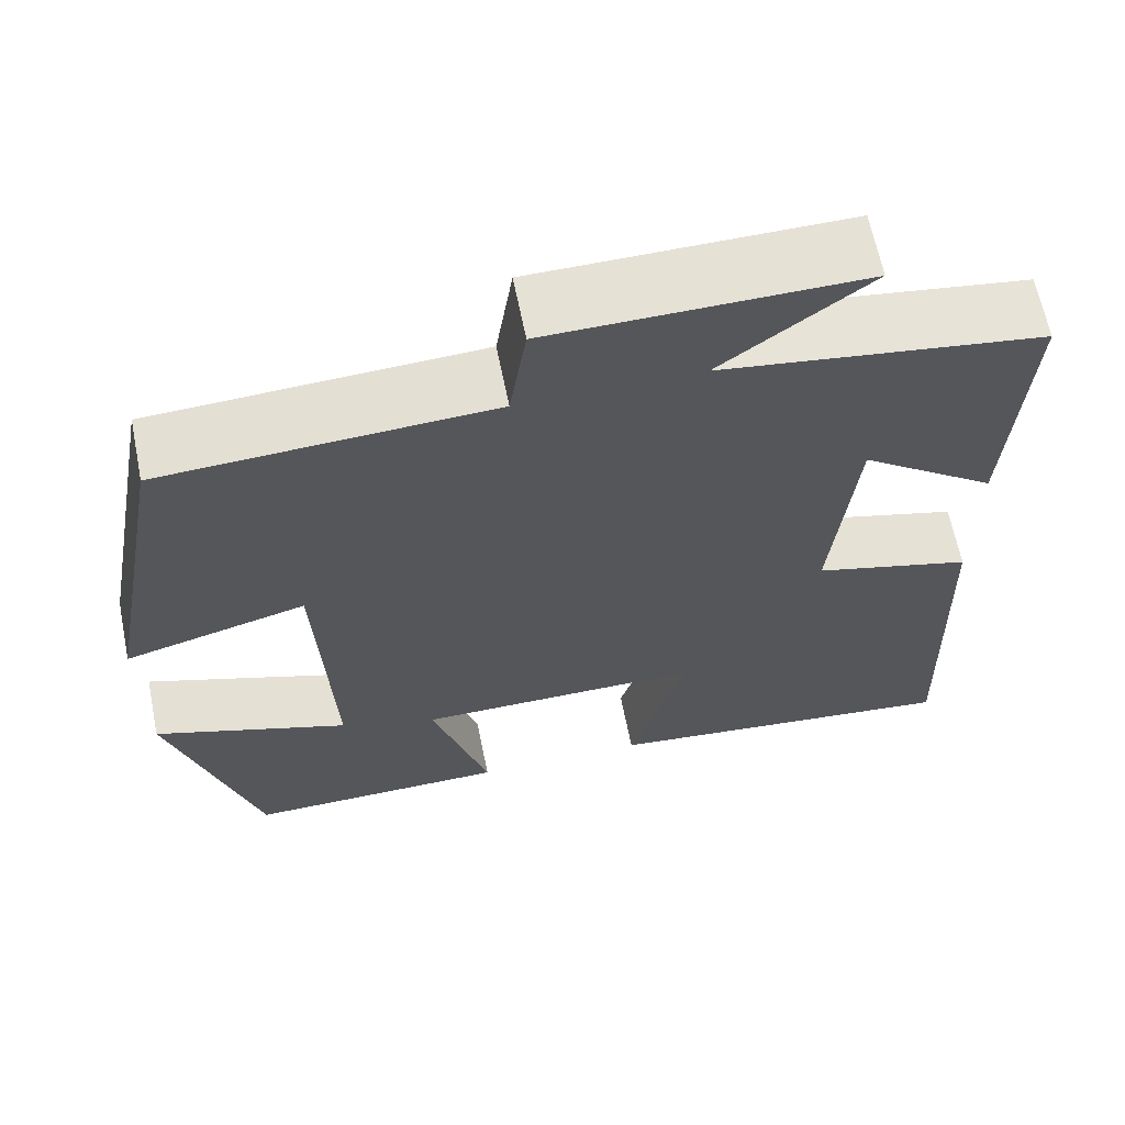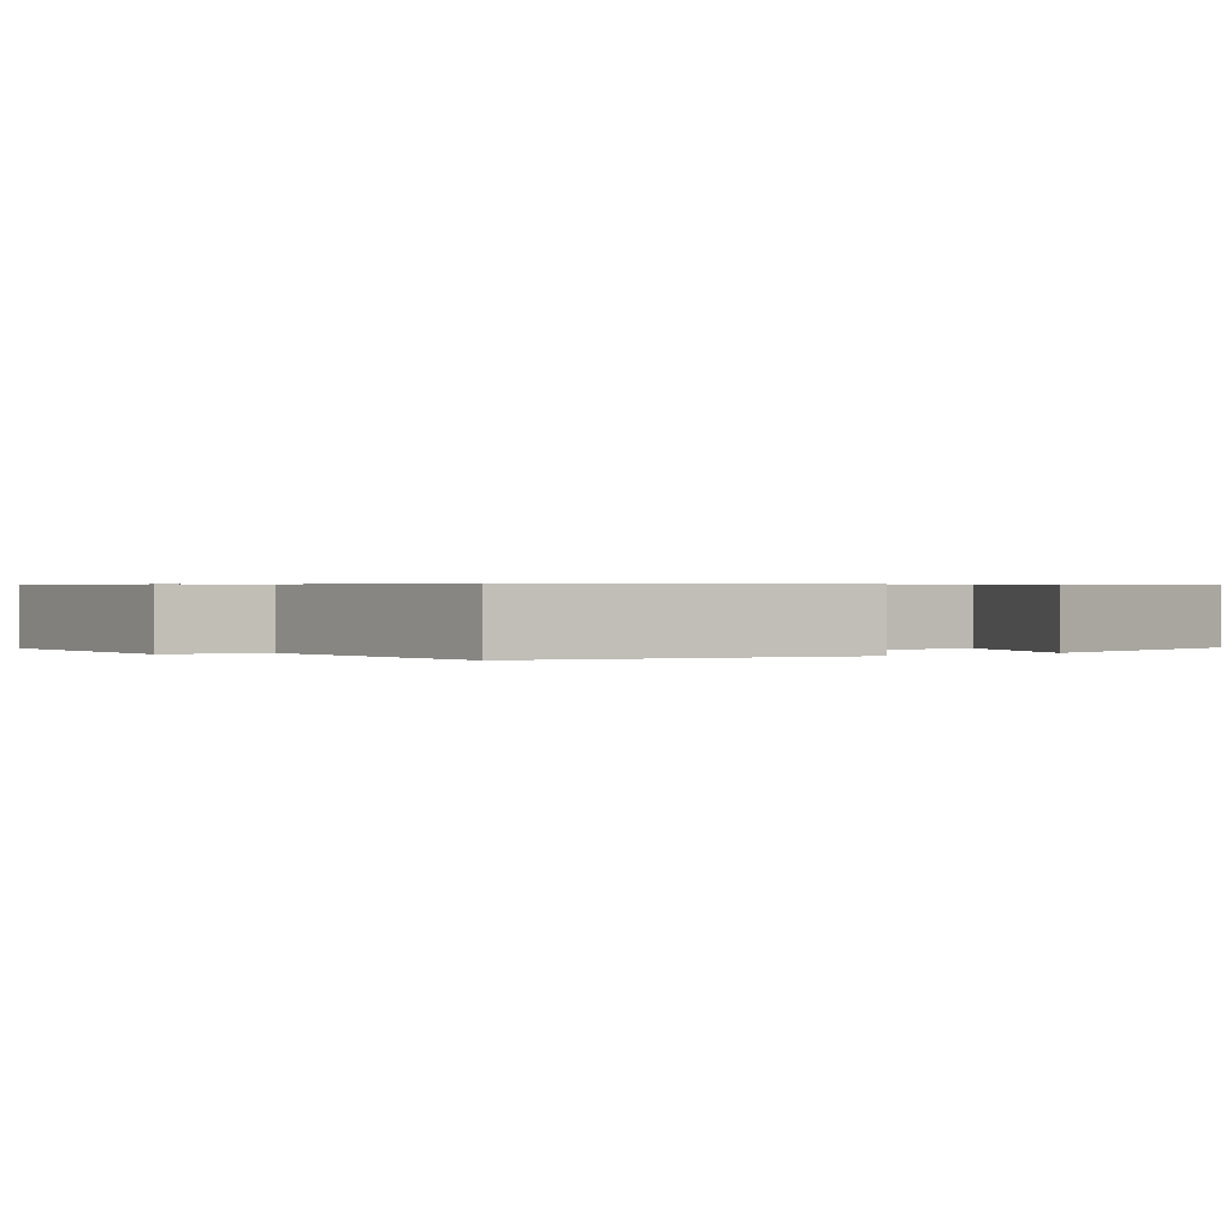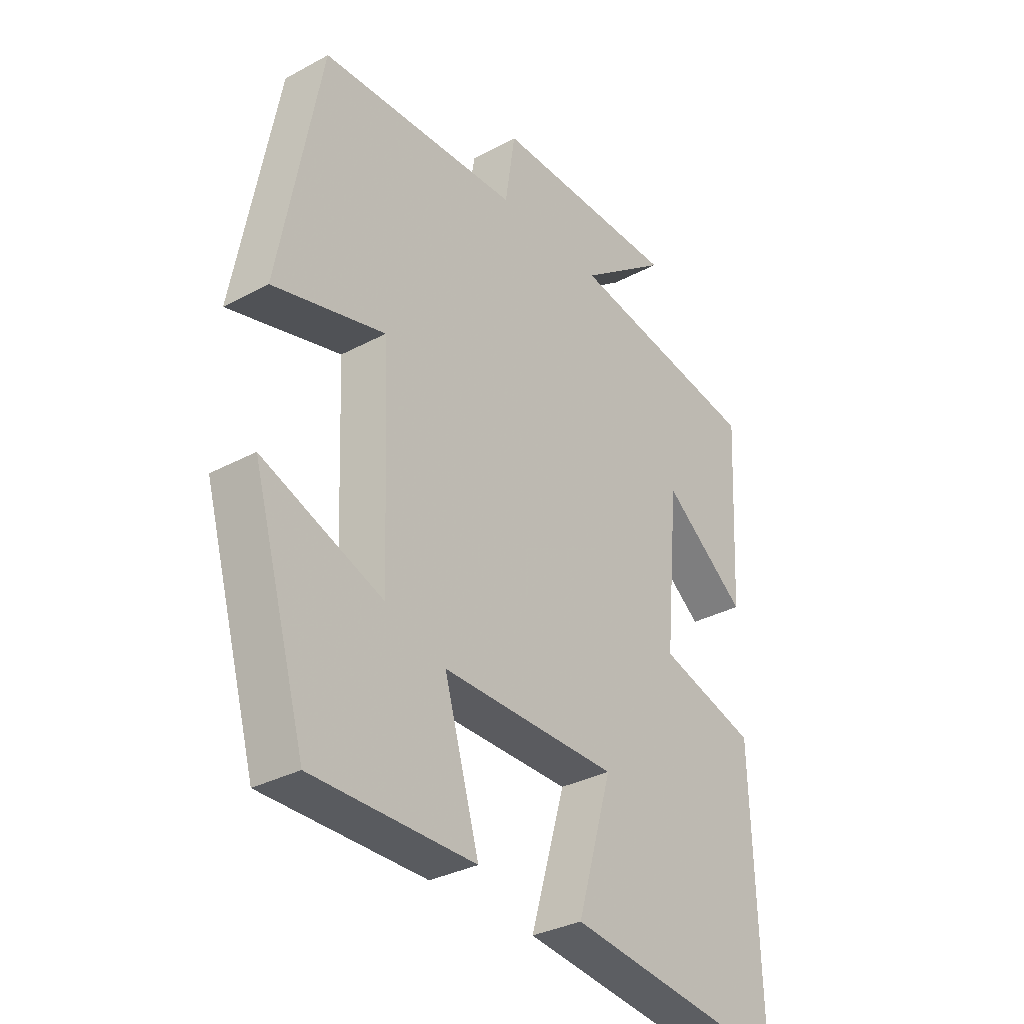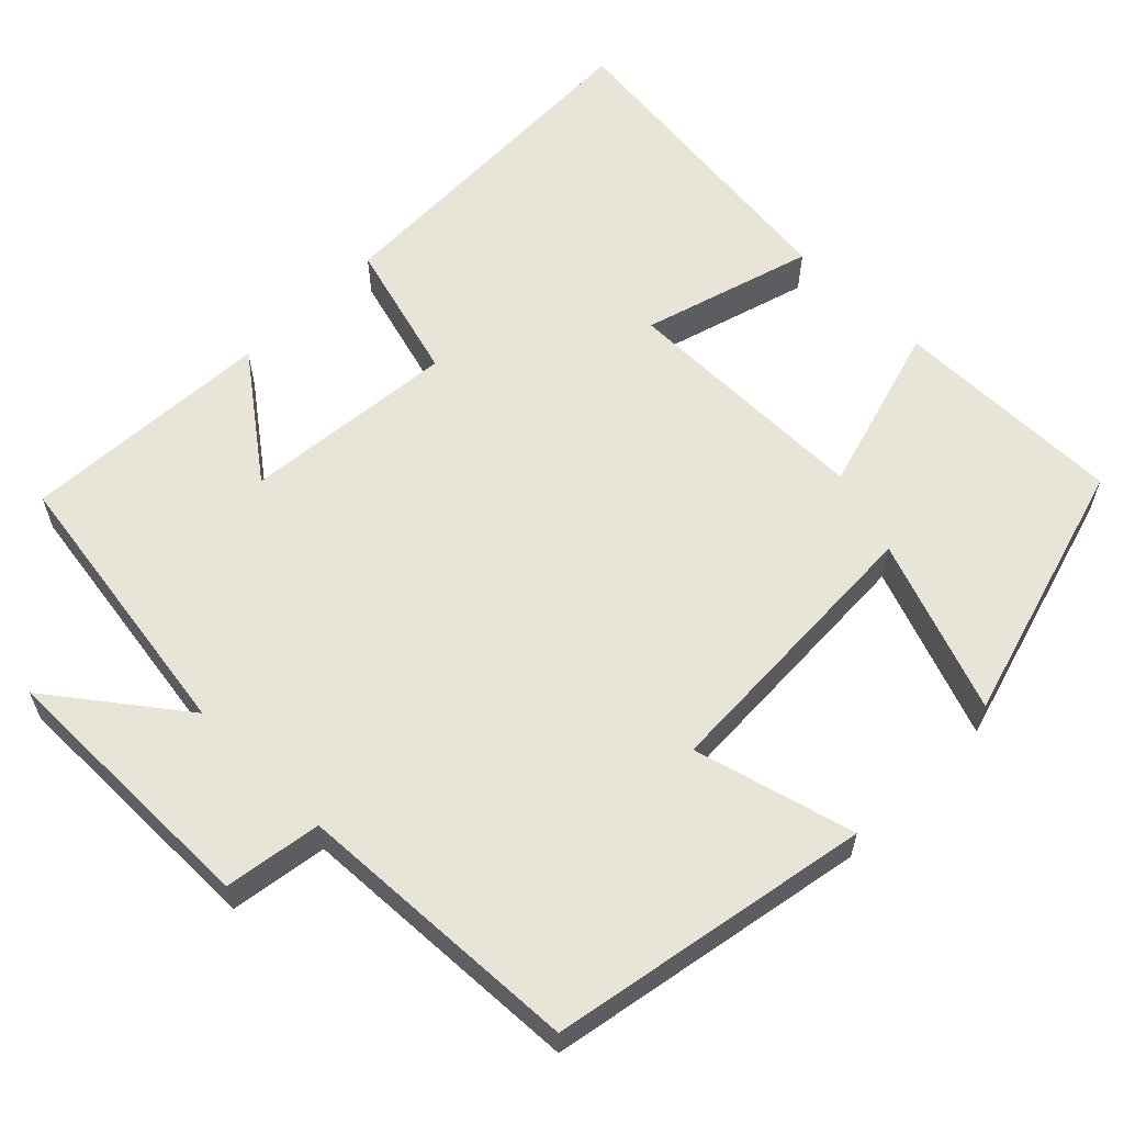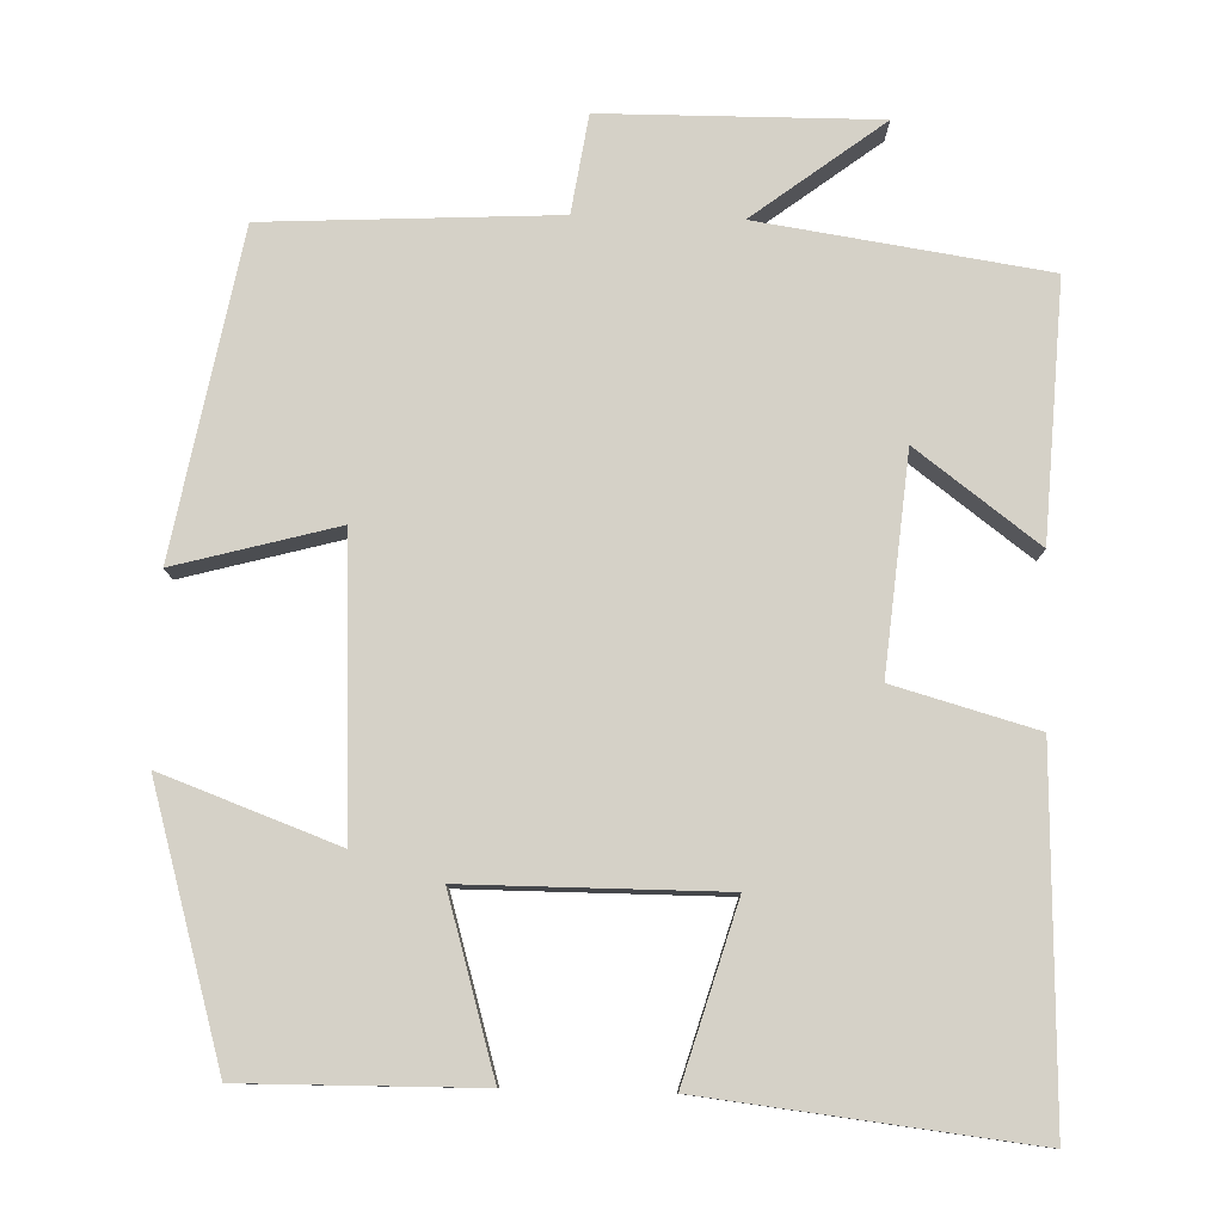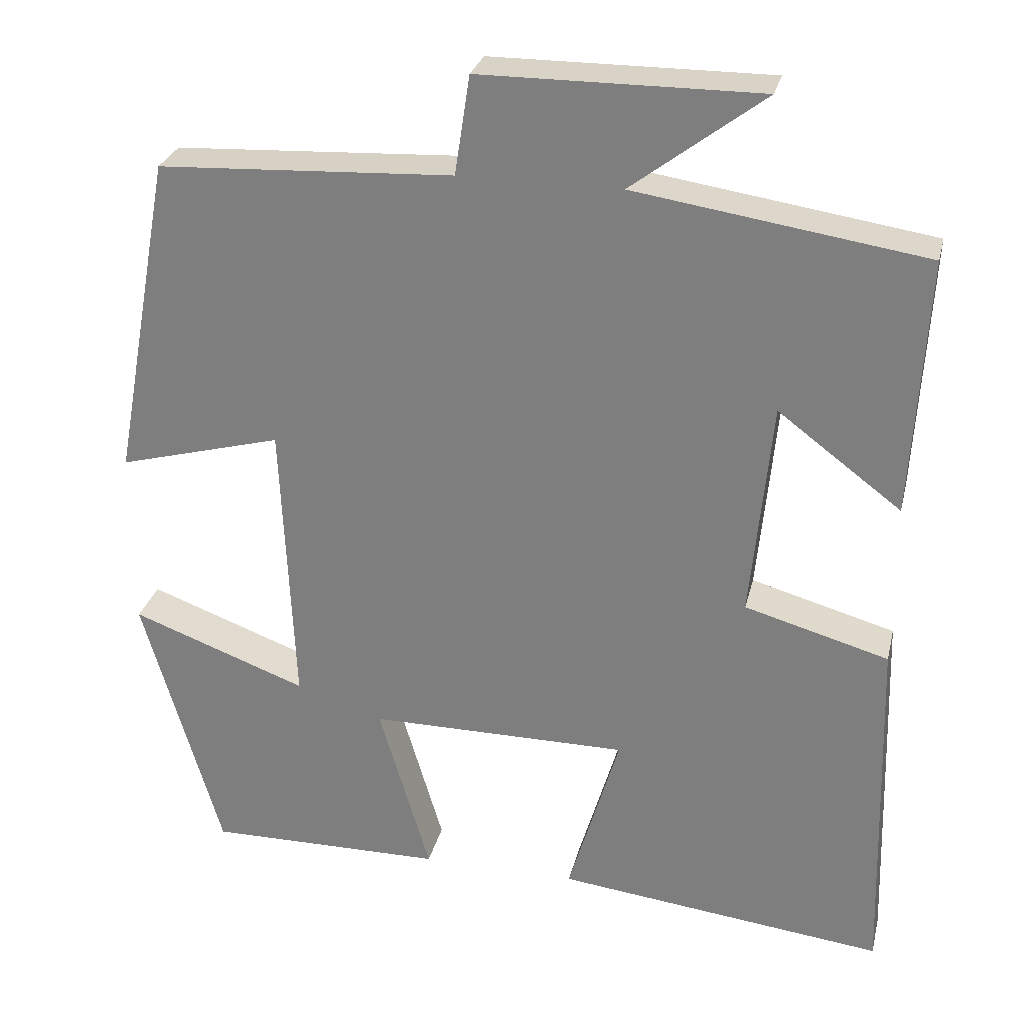
<metadata>
{"format":"obj","ext":"obj","renderer":"f3d","projection":"perspective","resolution":1024,"background":"white","views":[{"elev":64.6,"azim":168.6,"up":"+Z"},{"elev":0.5,"azim":55.7,"up":"+Y"},{"elev":-32.9,"azim":126.6,"up":"+Z"},{"elev":60.4,"azim":44.8,"up":"+Y"},{"elev":79.5,"azim":-178.4,"up":"+Y"},{"elev":28.1,"azim":-166.8,"up":"+Z"}]}
</metadata>
<code>
v -0.514 0.07 -0.548
v -0.5 0.07 -0.091
v -0.318 0.07 -0.04
v -0.344 0.07 0.236
v -0.5 0.07 0.119
v -0.518 0.07 0.445
v -0.152 0.07 0.5
v -0.319 0.07 0.627
v 0.033 0.07 0.625
v 0.052 0.07 0.5
v 0.424 0.07 0.481
v 0.5 0.07 0.069
v 0.293 0.07 0.125
v 0.277 0.07 -0.243
v 0.5 0.07 -0.161
v 0.401 0.07 -0.503
v 0.101 0.07 -0.5
v 0.166 0.07 -0.279
v -0.162 0.07 -0.279
v -0.097 0.07 -0.5
v -0.514 0 -0.548
v -0.5 0 -0.091
v -0.318 0 -0.04
v -0.344 0 0.236
v -0.5 0 0.119
v -0.518 0 0.445
v -0.152 0 0.5
v -0.319 0 0.627
v 0.033 0 0.625
v 0.052 0 0.5
v 0.424 0 0.481
v 0.5 0 0.069
v 0.293 0 0.125
v 0.277 0 -0.243
v 0.5 0 -0.161
v 0.401 0 -0.503
v 0.101 0 -0.5
v 0.166 0 -0.279
v -0.162 0 -0.279
v -0.097 0 -0.5
f 1 2 3
f 20 1 3
f 19 20 3
f 18 19 3 4
f 16 17 18
f 16 18 4
f 14 15 16
f 14 16 4
f 13 14 4
f 10 11 12 13
f 10 13 4
f 7 8 9 10
f 7 10 4
f 4 5 6 7
f 23 22 21
f 23 21 40
f 23 40 39
f 24 23 39 38
f 38 37 36
f 24 38 36
f 36 35 34
f 24 36 34
f 24 34 33
f 33 32 31 30
f 24 33 30
f 30 29 28 27
f 24 30 27
f 27 26 25 24
f 1 21 22 2
f 2 22 23 3
f 3 23 24 4
f 4 24 25 5
f 5 25 26 6
f 6 26 27 7
f 7 27 28 8
f 8 28 29 9
f 9 29 30 10
f 10 30 31 11
f 11 31 32 12
f 12 32 33 13
f 13 33 34 14
f 14 34 35 15
f 15 35 36 16
f 16 36 37 17
f 17 37 38 18
f 18 38 39 19
f 19 39 40 20
f 20 40 21 1

</code>
